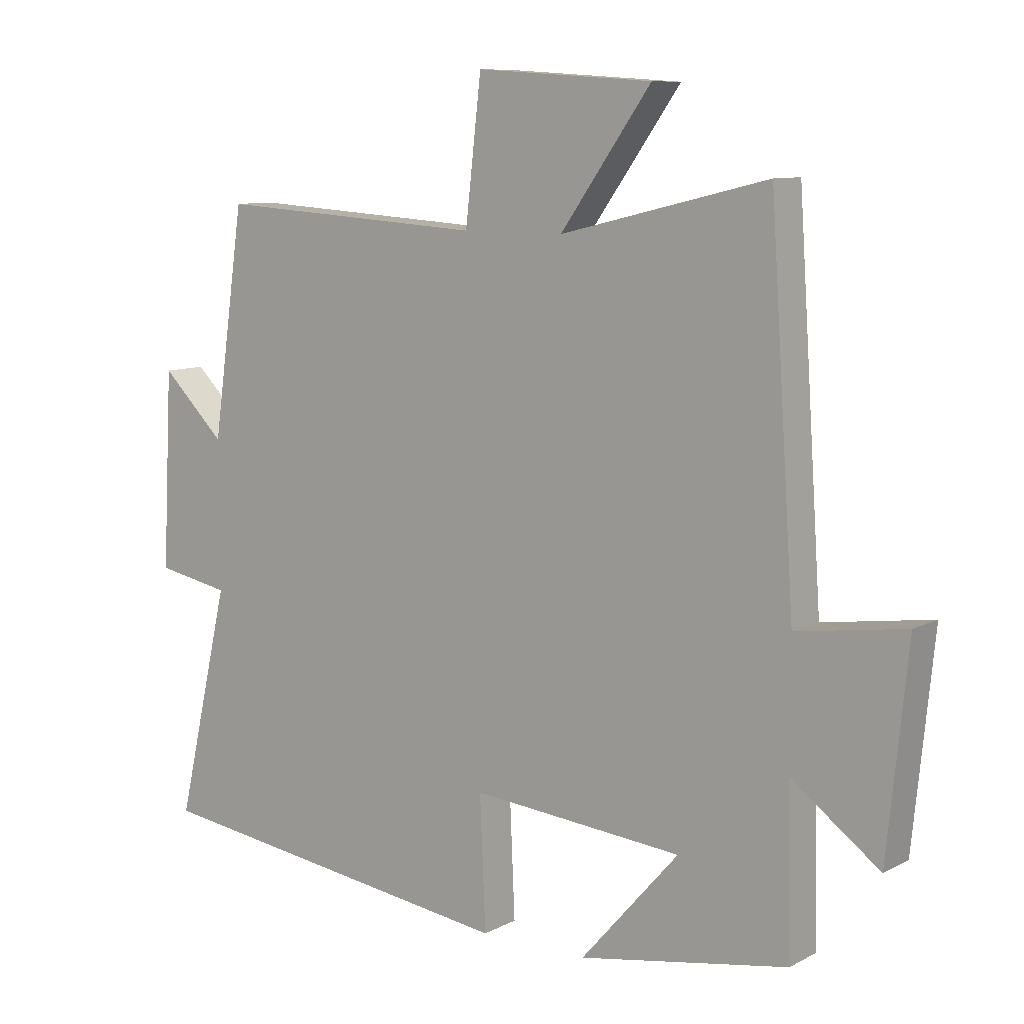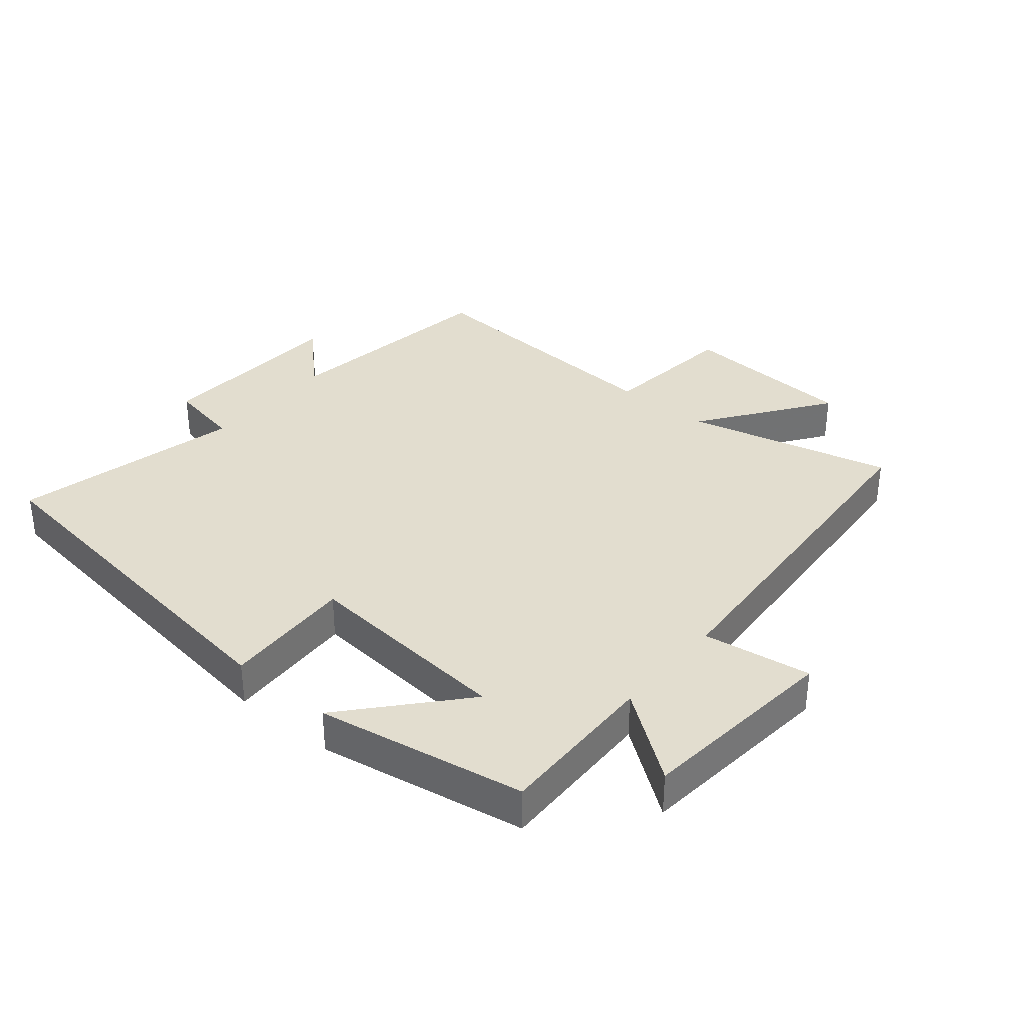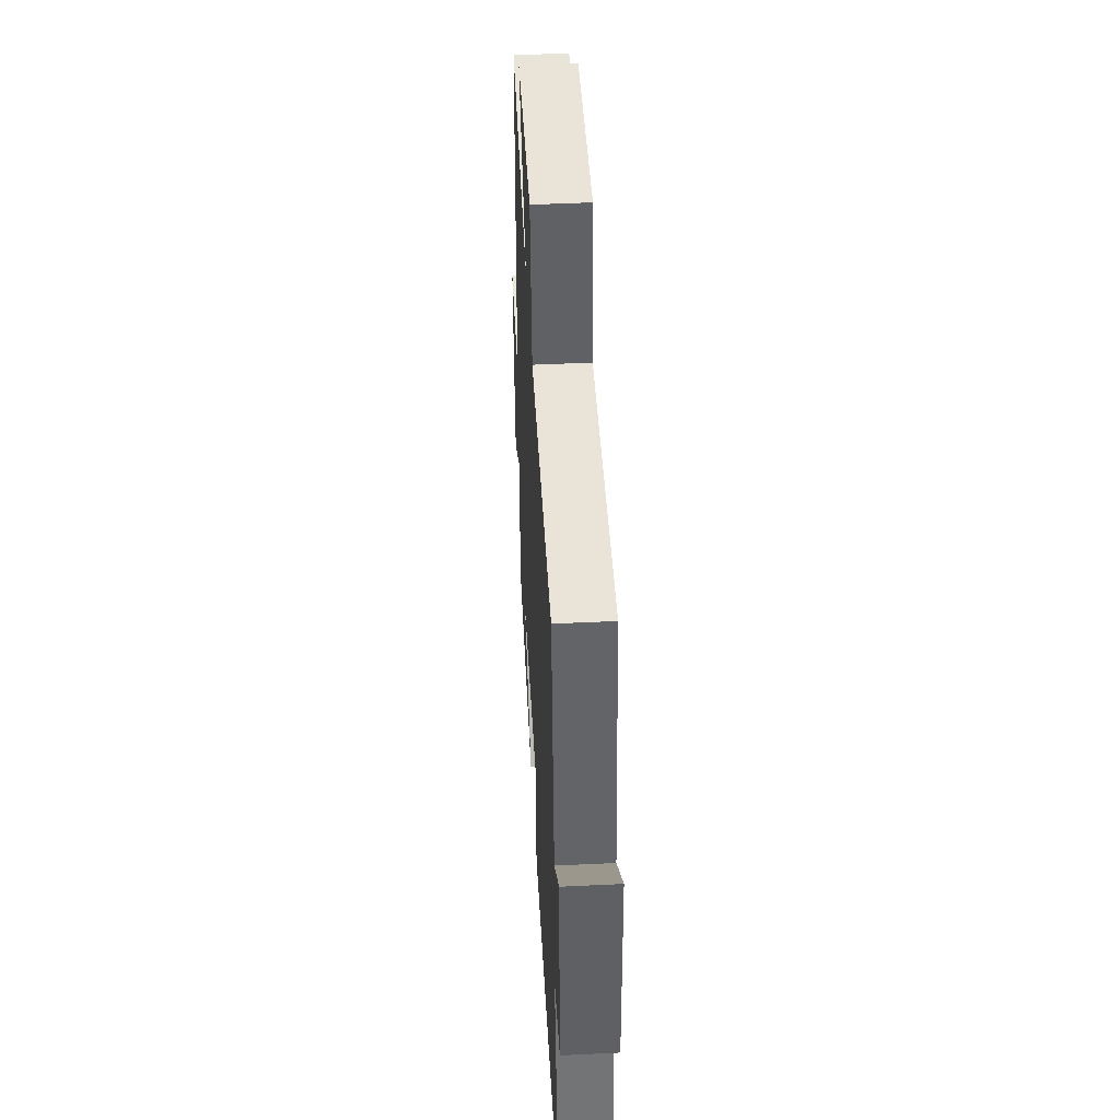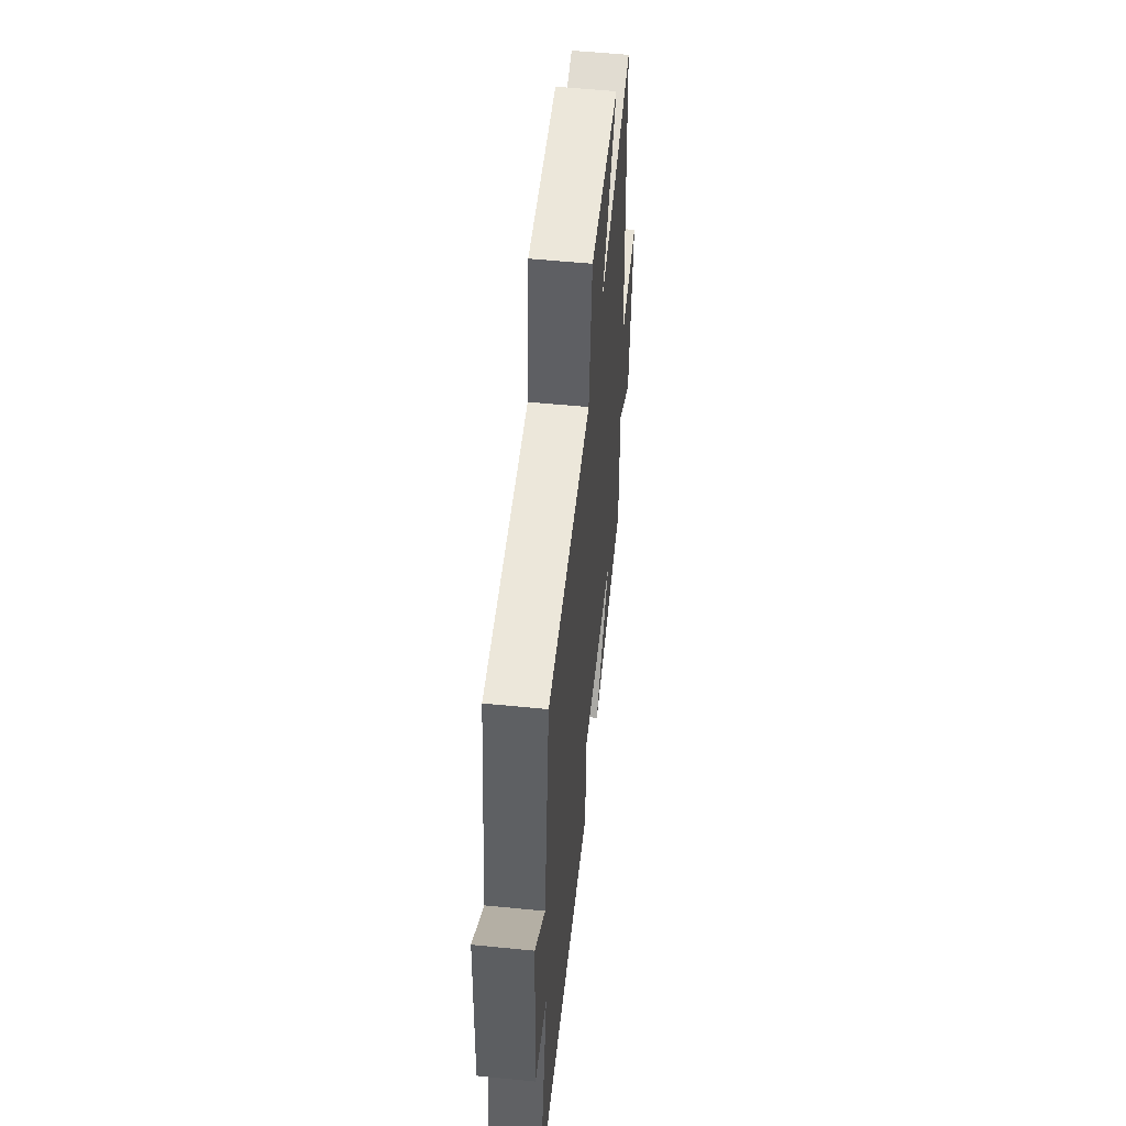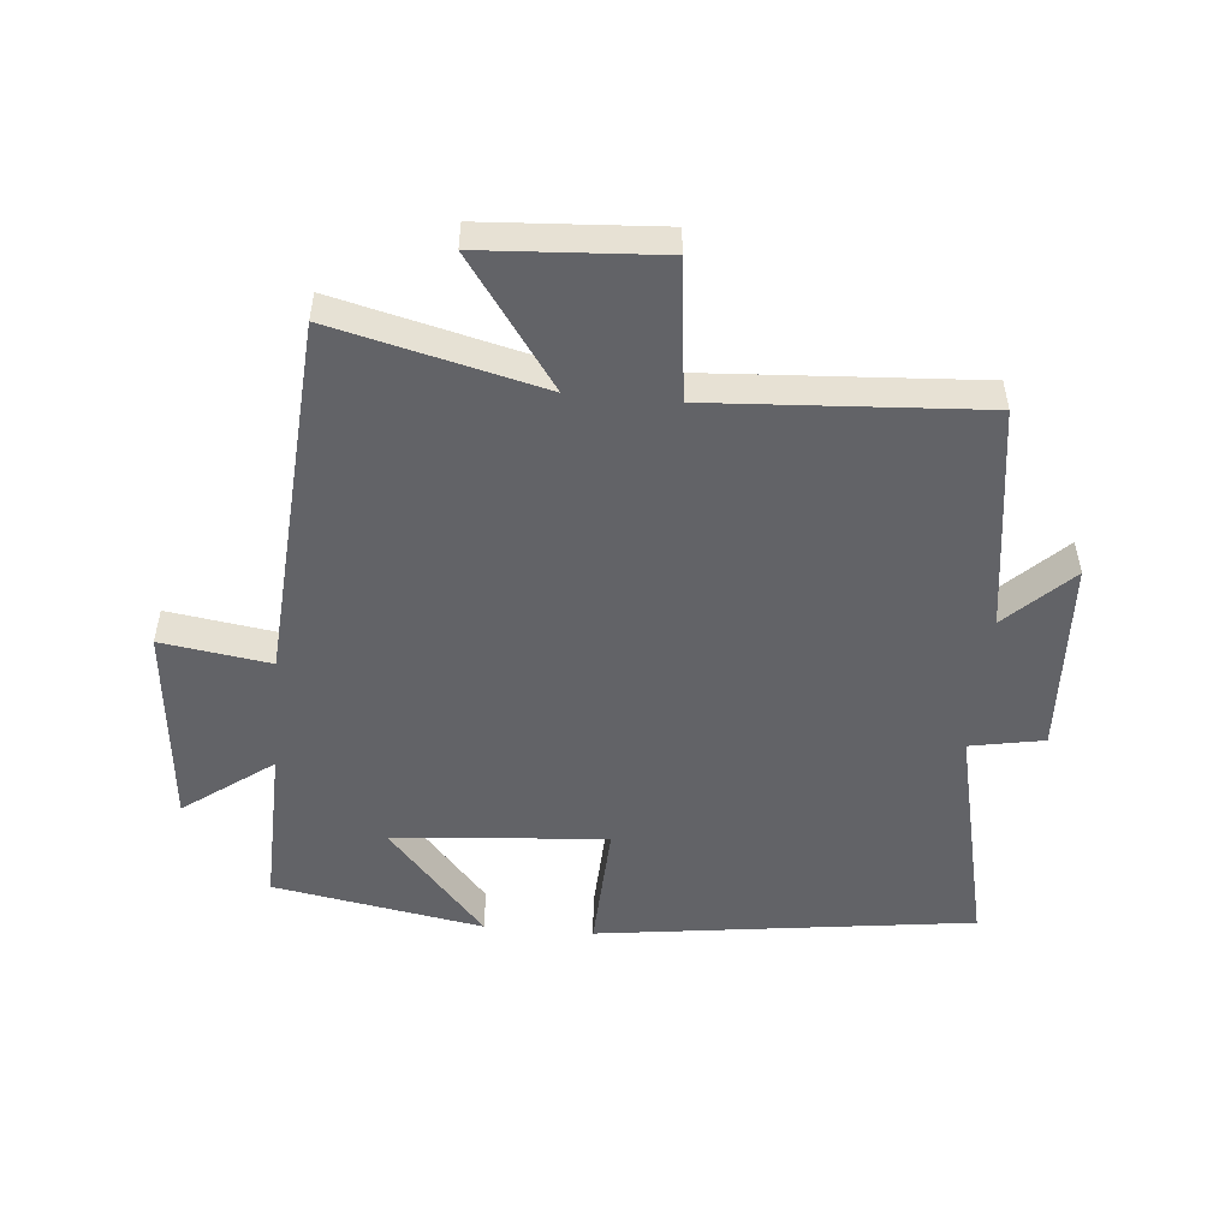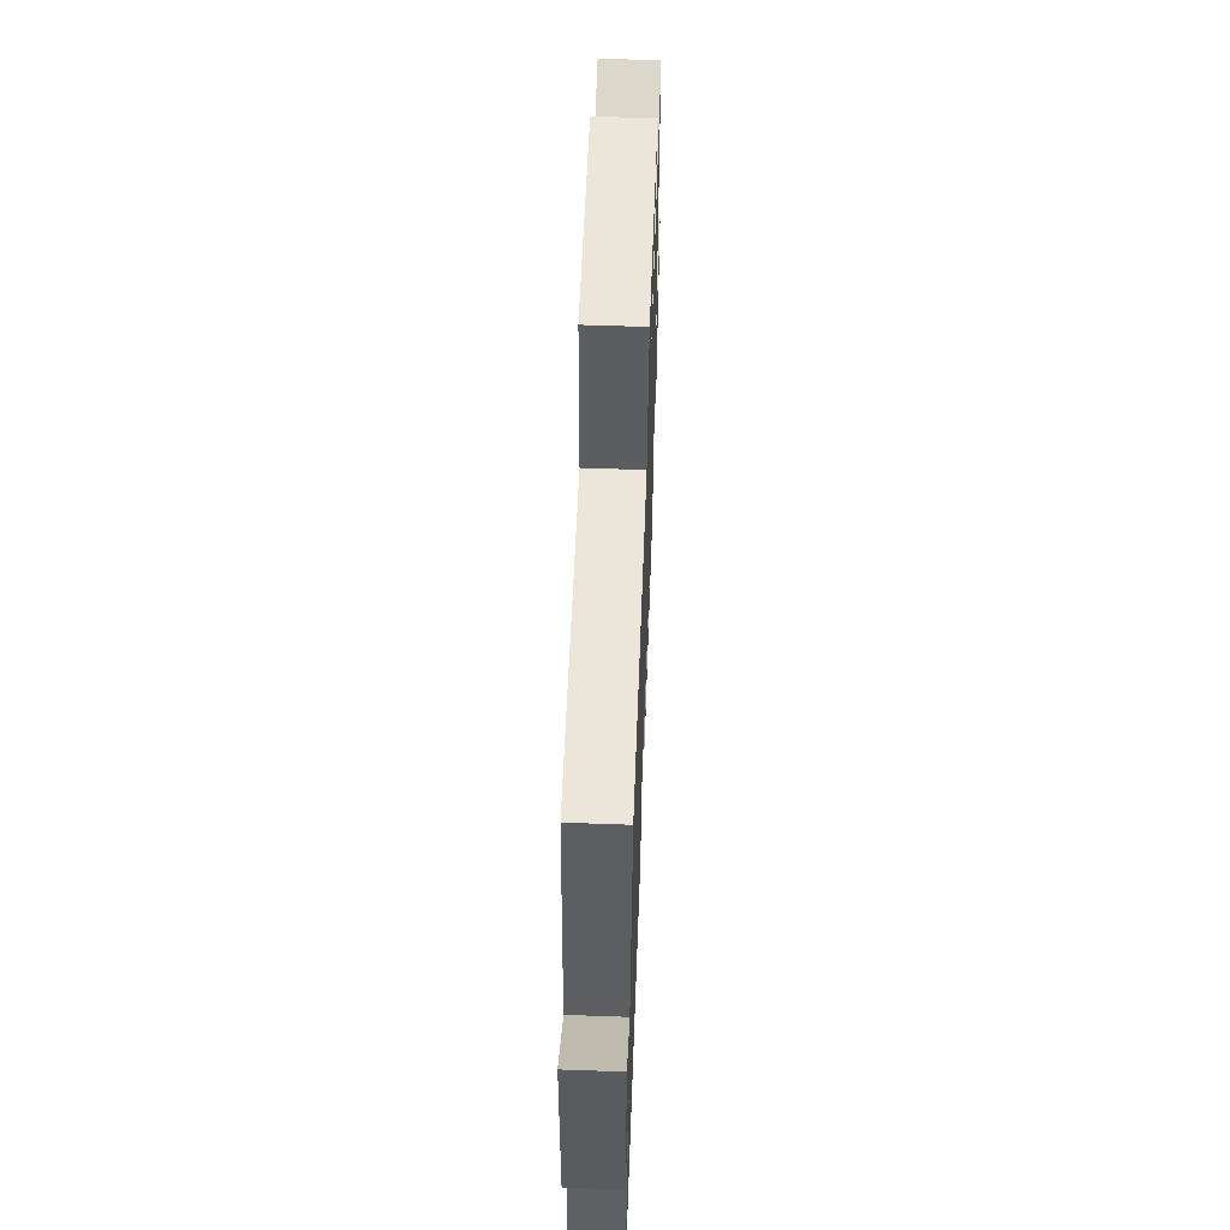
<metadata>
{"format":"obj","ext":"obj","renderer":"f3d","projection":"perspective","resolution":1024,"background":"white","views":[{"elev":9.3,"azim":-143.3,"up":"+Z"},{"elev":34.8,"azim":-140.2,"up":"+Y"},{"elev":47.2,"azim":86.9,"up":"+Z"},{"elev":55.1,"azim":96.0,"up":"+Z"},{"elev":-51.0,"azim":-5.3,"up":"+Y"},{"elev":59.7,"azim":92.1,"up":"+Z"}]}
</metadata>
<code>
v 0.449 0.07 0.527
v 0.5 0.07 0.173
v 0.6 0.07 0.271
v 0.616 0.07 -0.037
v 0.5 0.07 -0.059
v 0.584 0.07 -0.421
v -0.006 0.07 -0.5
v 0.003 0.07 -0.293
v -0.331 0.07 -0.323
v -0.176 0.07 -0.5
v -0.506 0.07 -0.443
v -0.5 0.07 -0.187
v -0.639 0.07 -0.29
v -0.671 0.07 0.03
v -0.5 0.07 0.005
v -0.461 0.07 0.579
v -0.135 0.07 0.5
v -0.278 0.07 0.7
v 0 0.07 0.718
v 0.025 0.07 0.5
v 0.449 0 0.527
v 0.5 0 0.173
v 0.6 0 0.271
v 0.616 0 -0.037
v 0.5 0 -0.059
v 0.584 0 -0.421
v -0.006 0 -0.5
v 0.003 0 -0.293
v -0.331 0 -0.323
v -0.176 0 -0.5
v -0.506 0 -0.443
v -0.5 0 -0.187
v -0.639 0 -0.29
v -0.671 0 0.03
v -0.5 0 0.005
v -0.461 0 0.579
v -0.135 0 0.5
v -0.278 0 0.7
v 0 0 0.718
v 0.025 0 0.5
f 17 18 19 20
f 15 16 17
f 15 17 20
f 12 13 14 15
f 12 15 20 1
f 9 10 11 12
f 8 9 12 1
f 5 6 7 8
f 2 3 4 5
f 1 2 5 8
f 40 39 38 37
f 37 36 35
f 40 37 35
f 35 34 33 32
f 21 40 35 32
f 32 31 30 29
f 21 32 29 28
f 28 27 26 25
f 25 24 23 22
f 28 25 22 21
f 1 21 22 2
f 2 22 23 3
f 3 23 24 4
f 4 24 25 5
f 5 25 26 6
f 6 26 27 7
f 7 27 28 8
f 8 28 29 9
f 9 29 30 10
f 10 30 31 11
f 11 31 32 12
f 12 32 33 13
f 13 33 34 14
f 14 34 35 15
f 15 35 36 16
f 16 36 37 17
f 17 37 38 18
f 18 38 39 19
f 19 39 40 20
f 20 40 21 1

</code>
